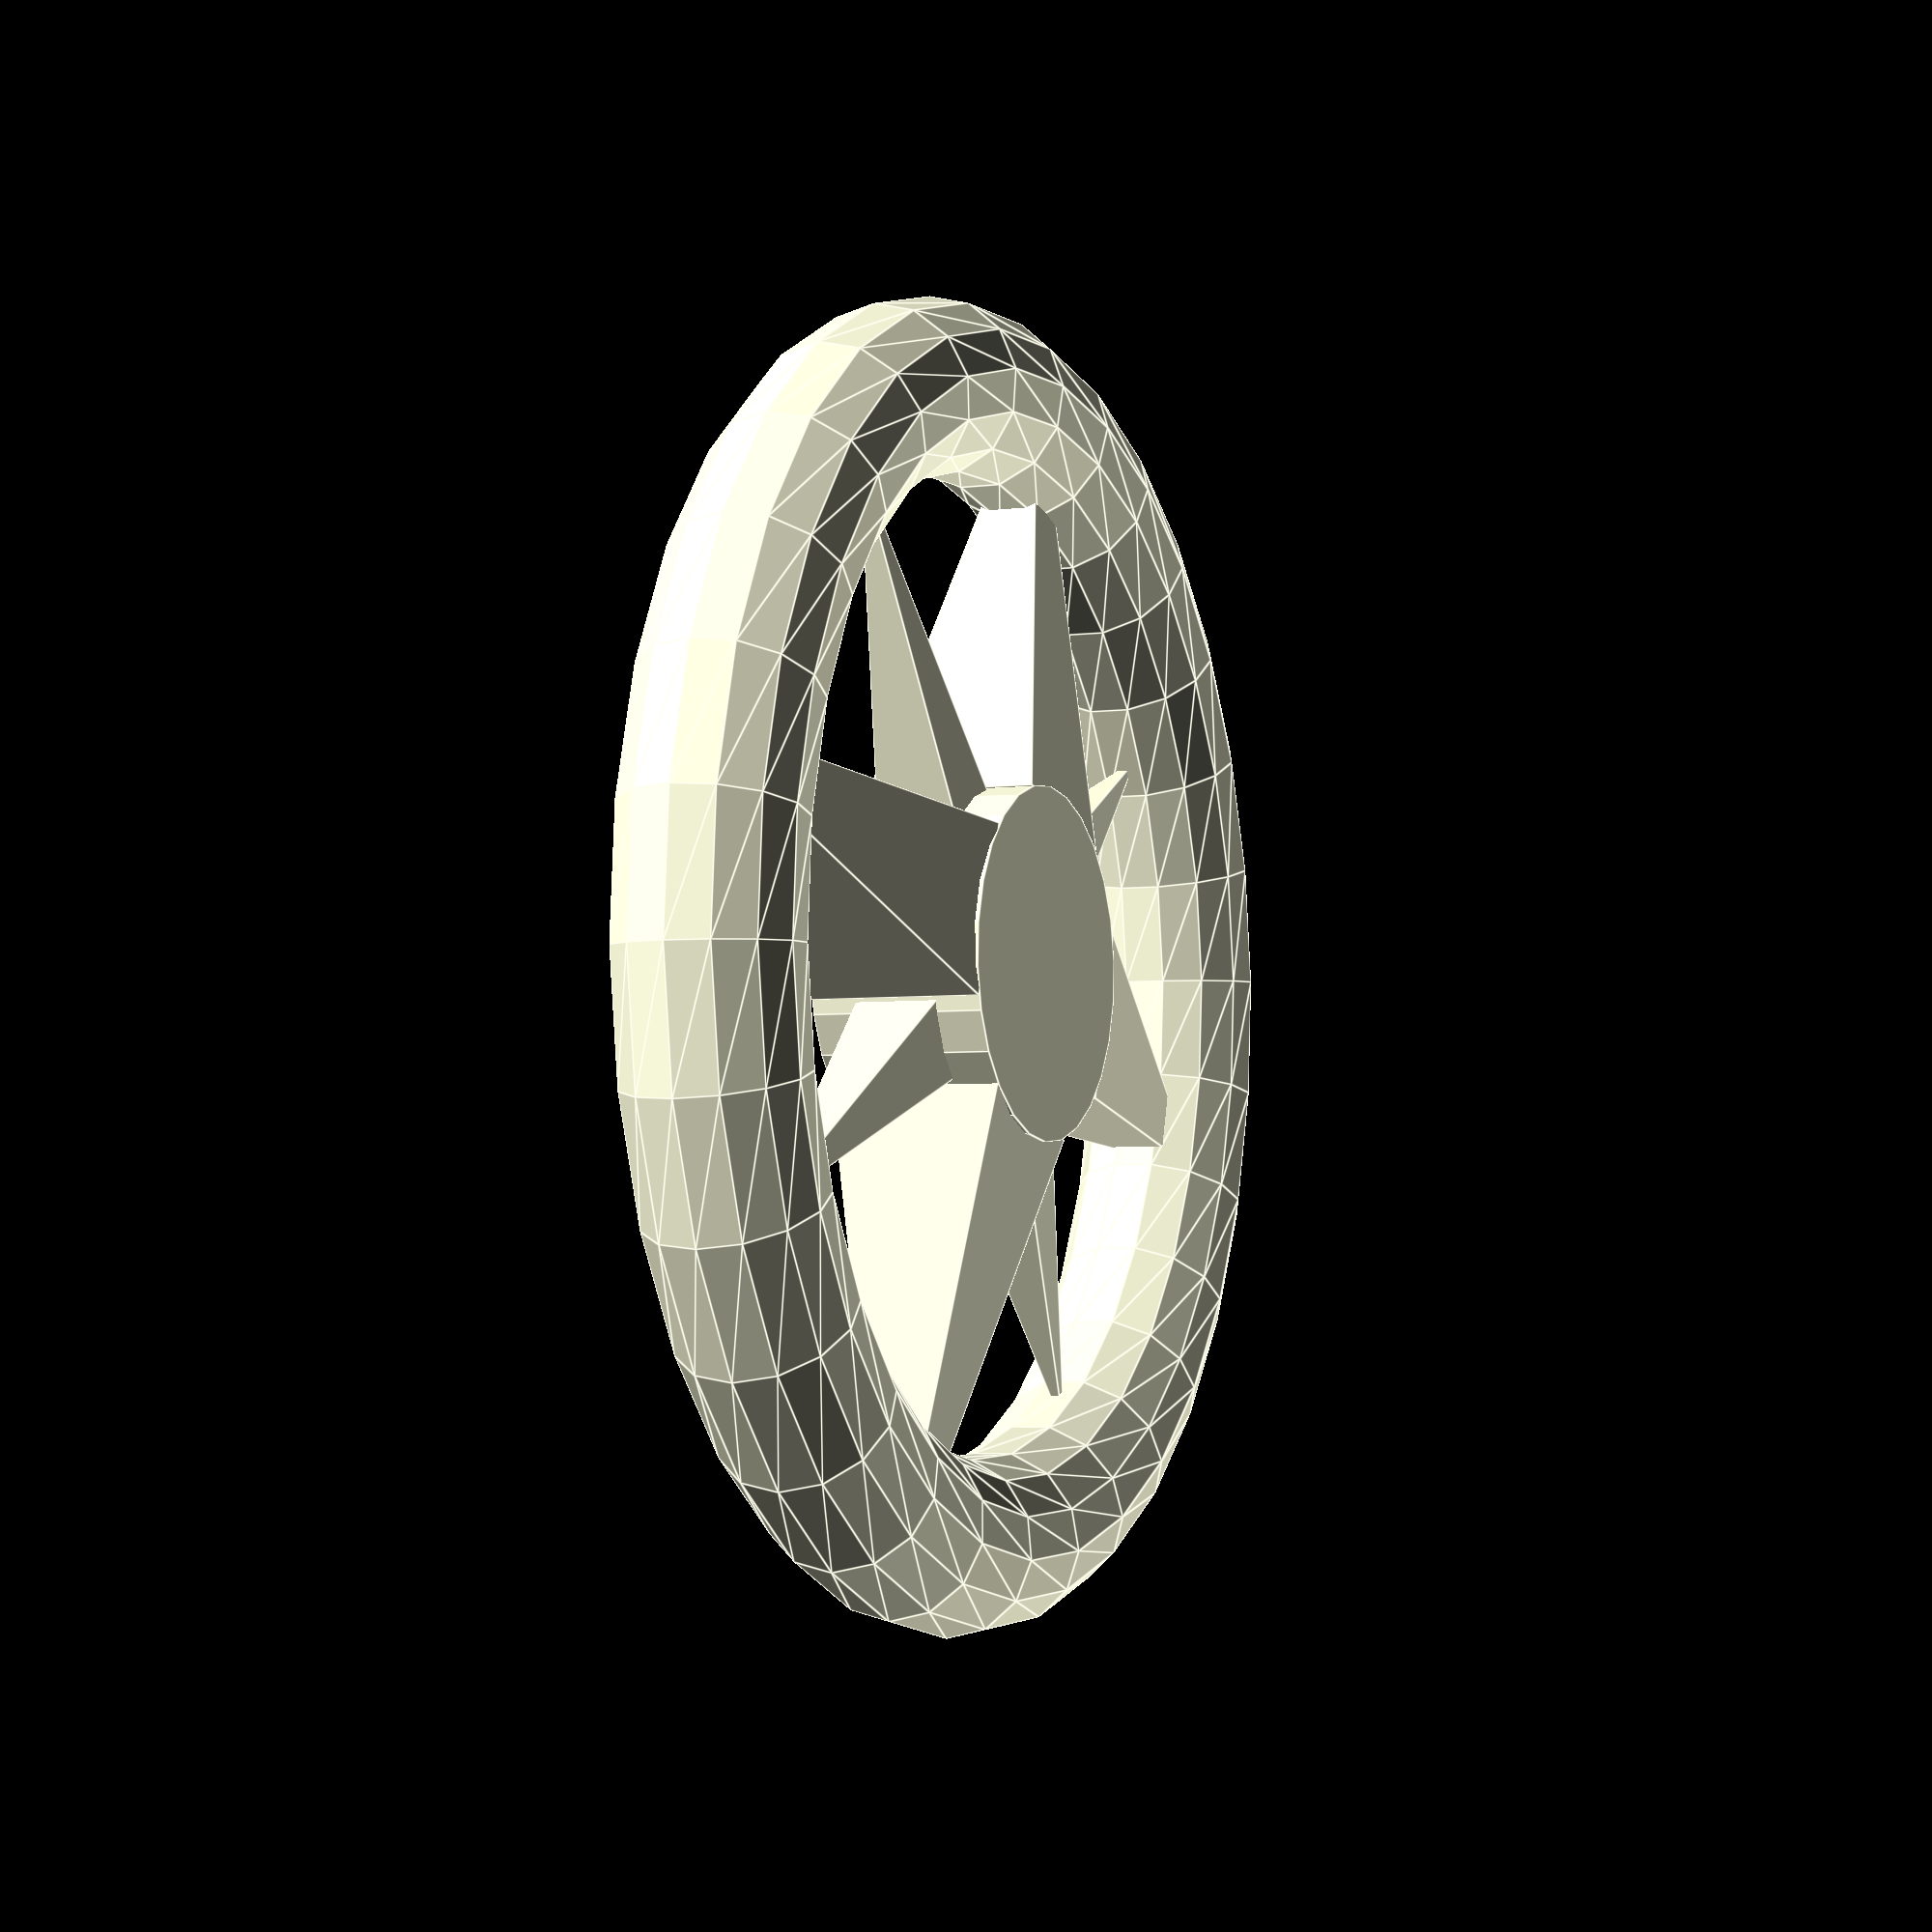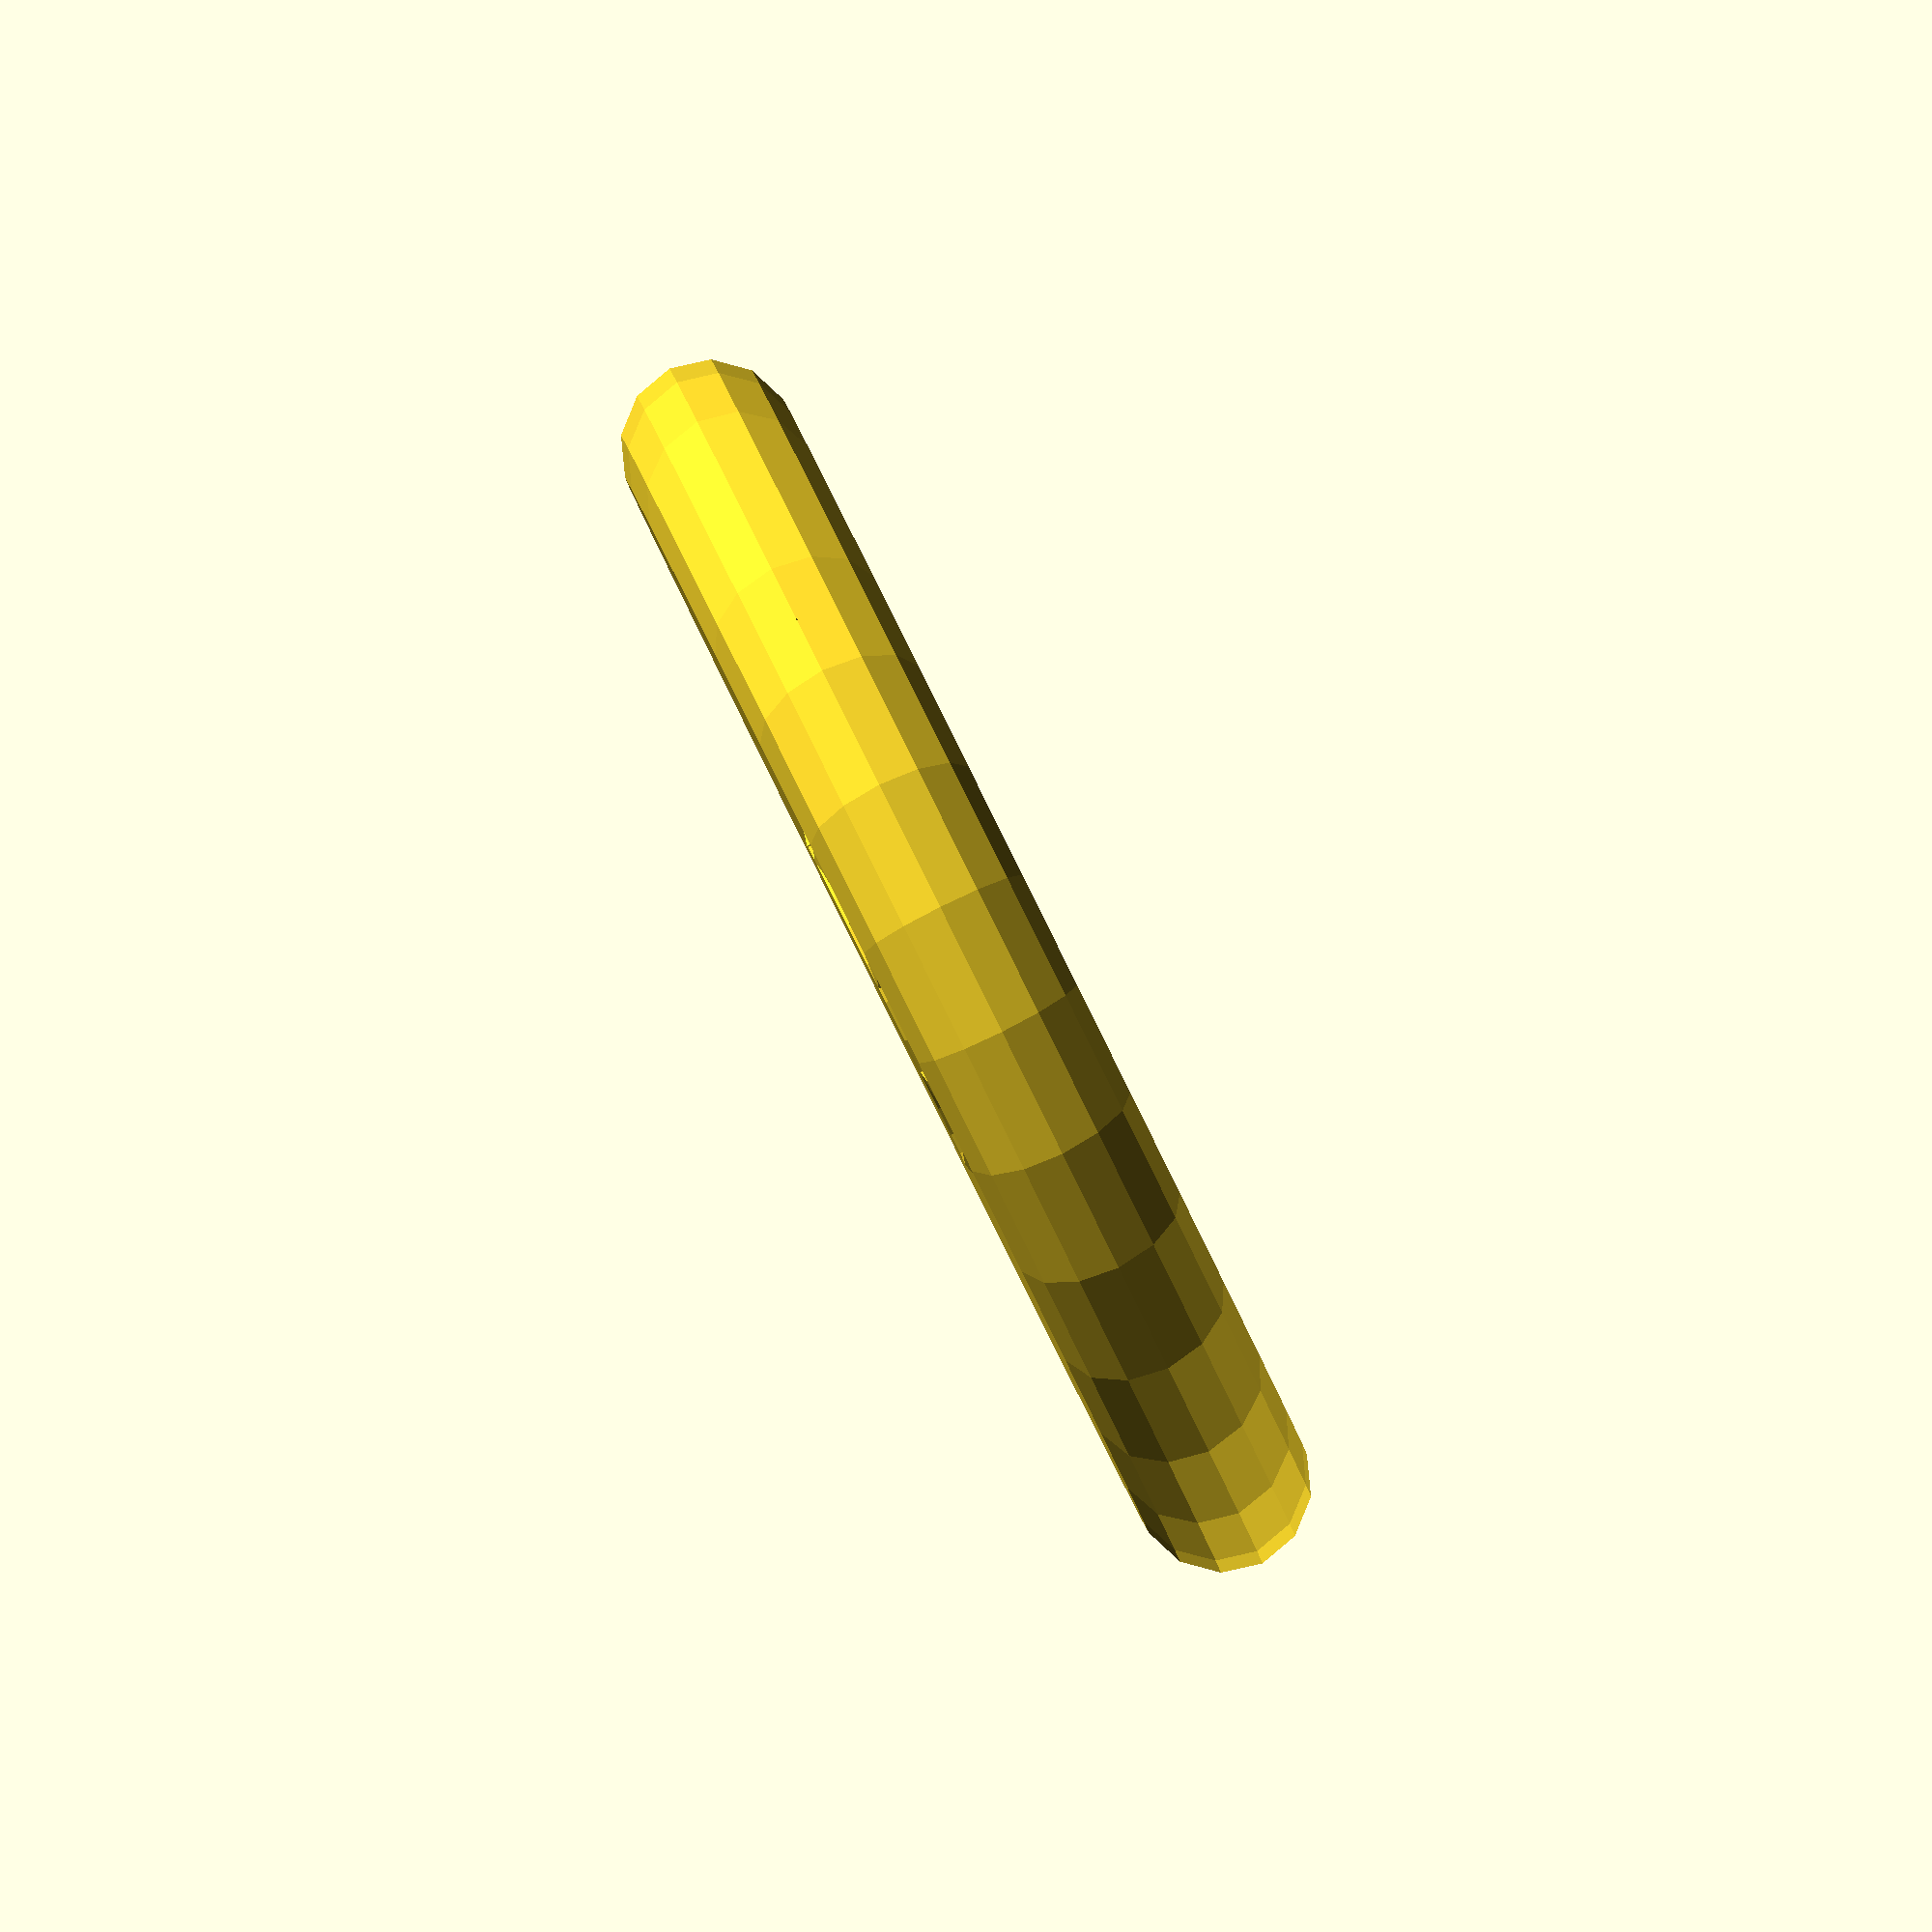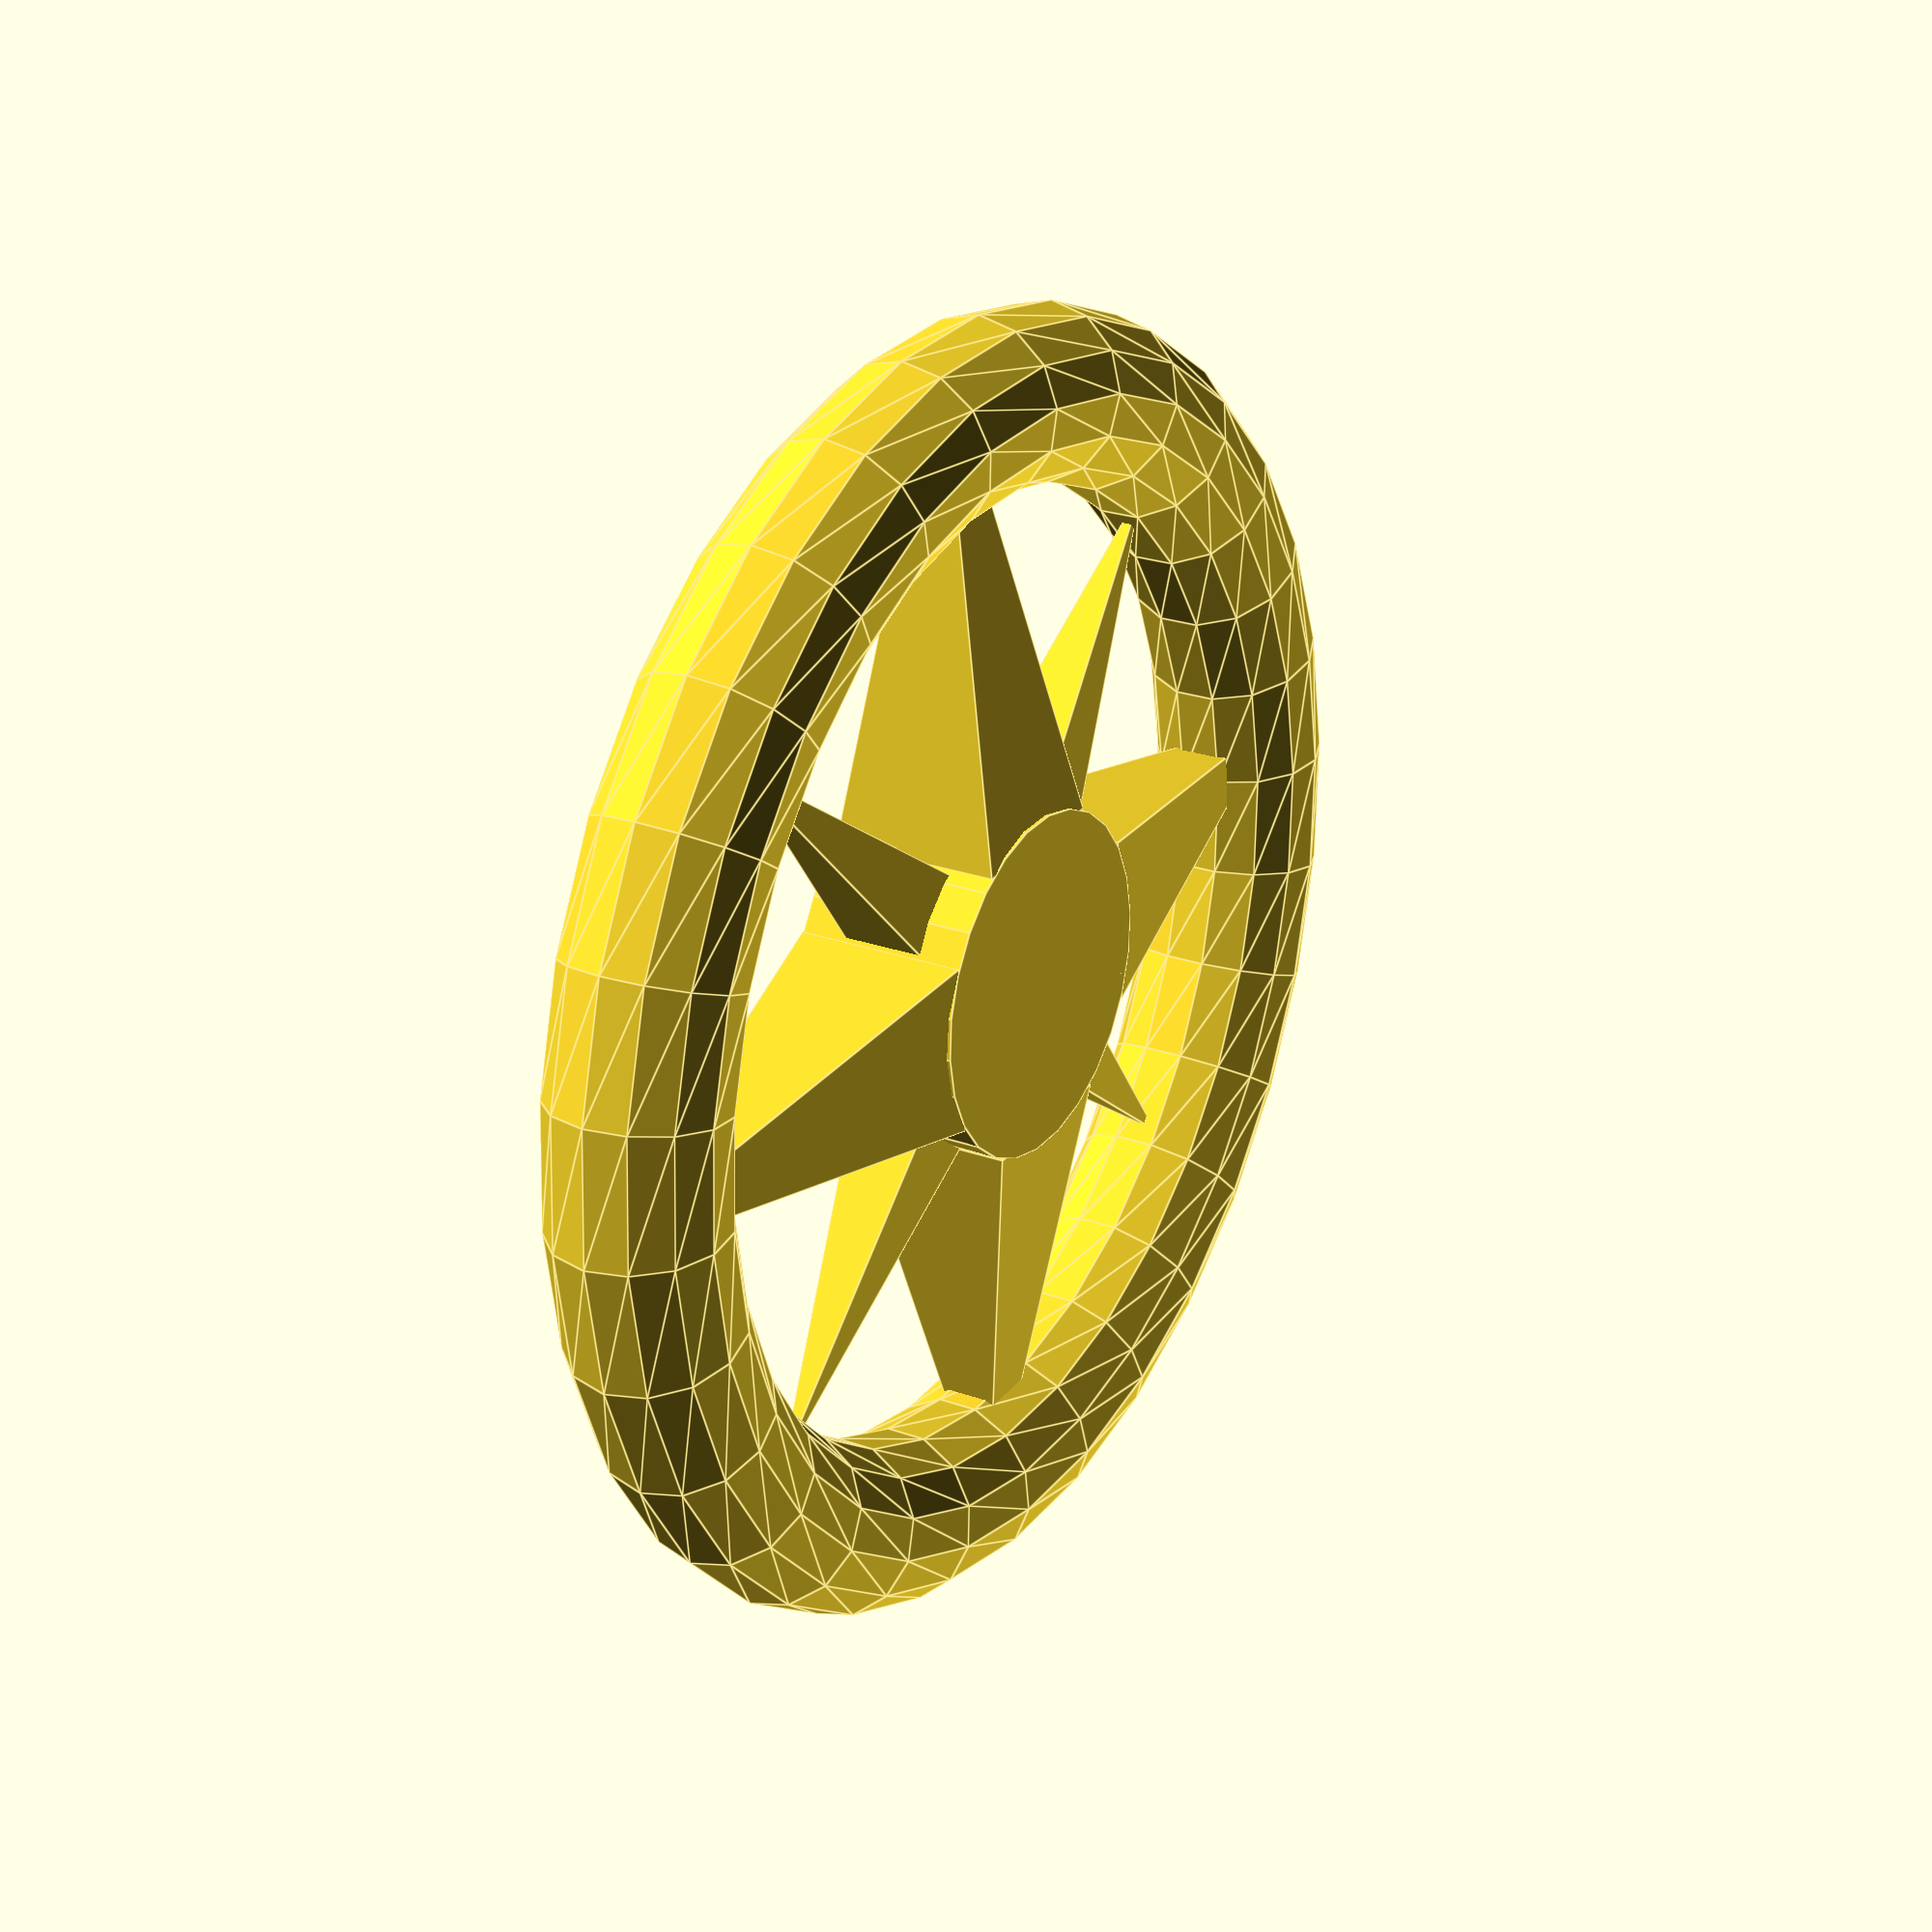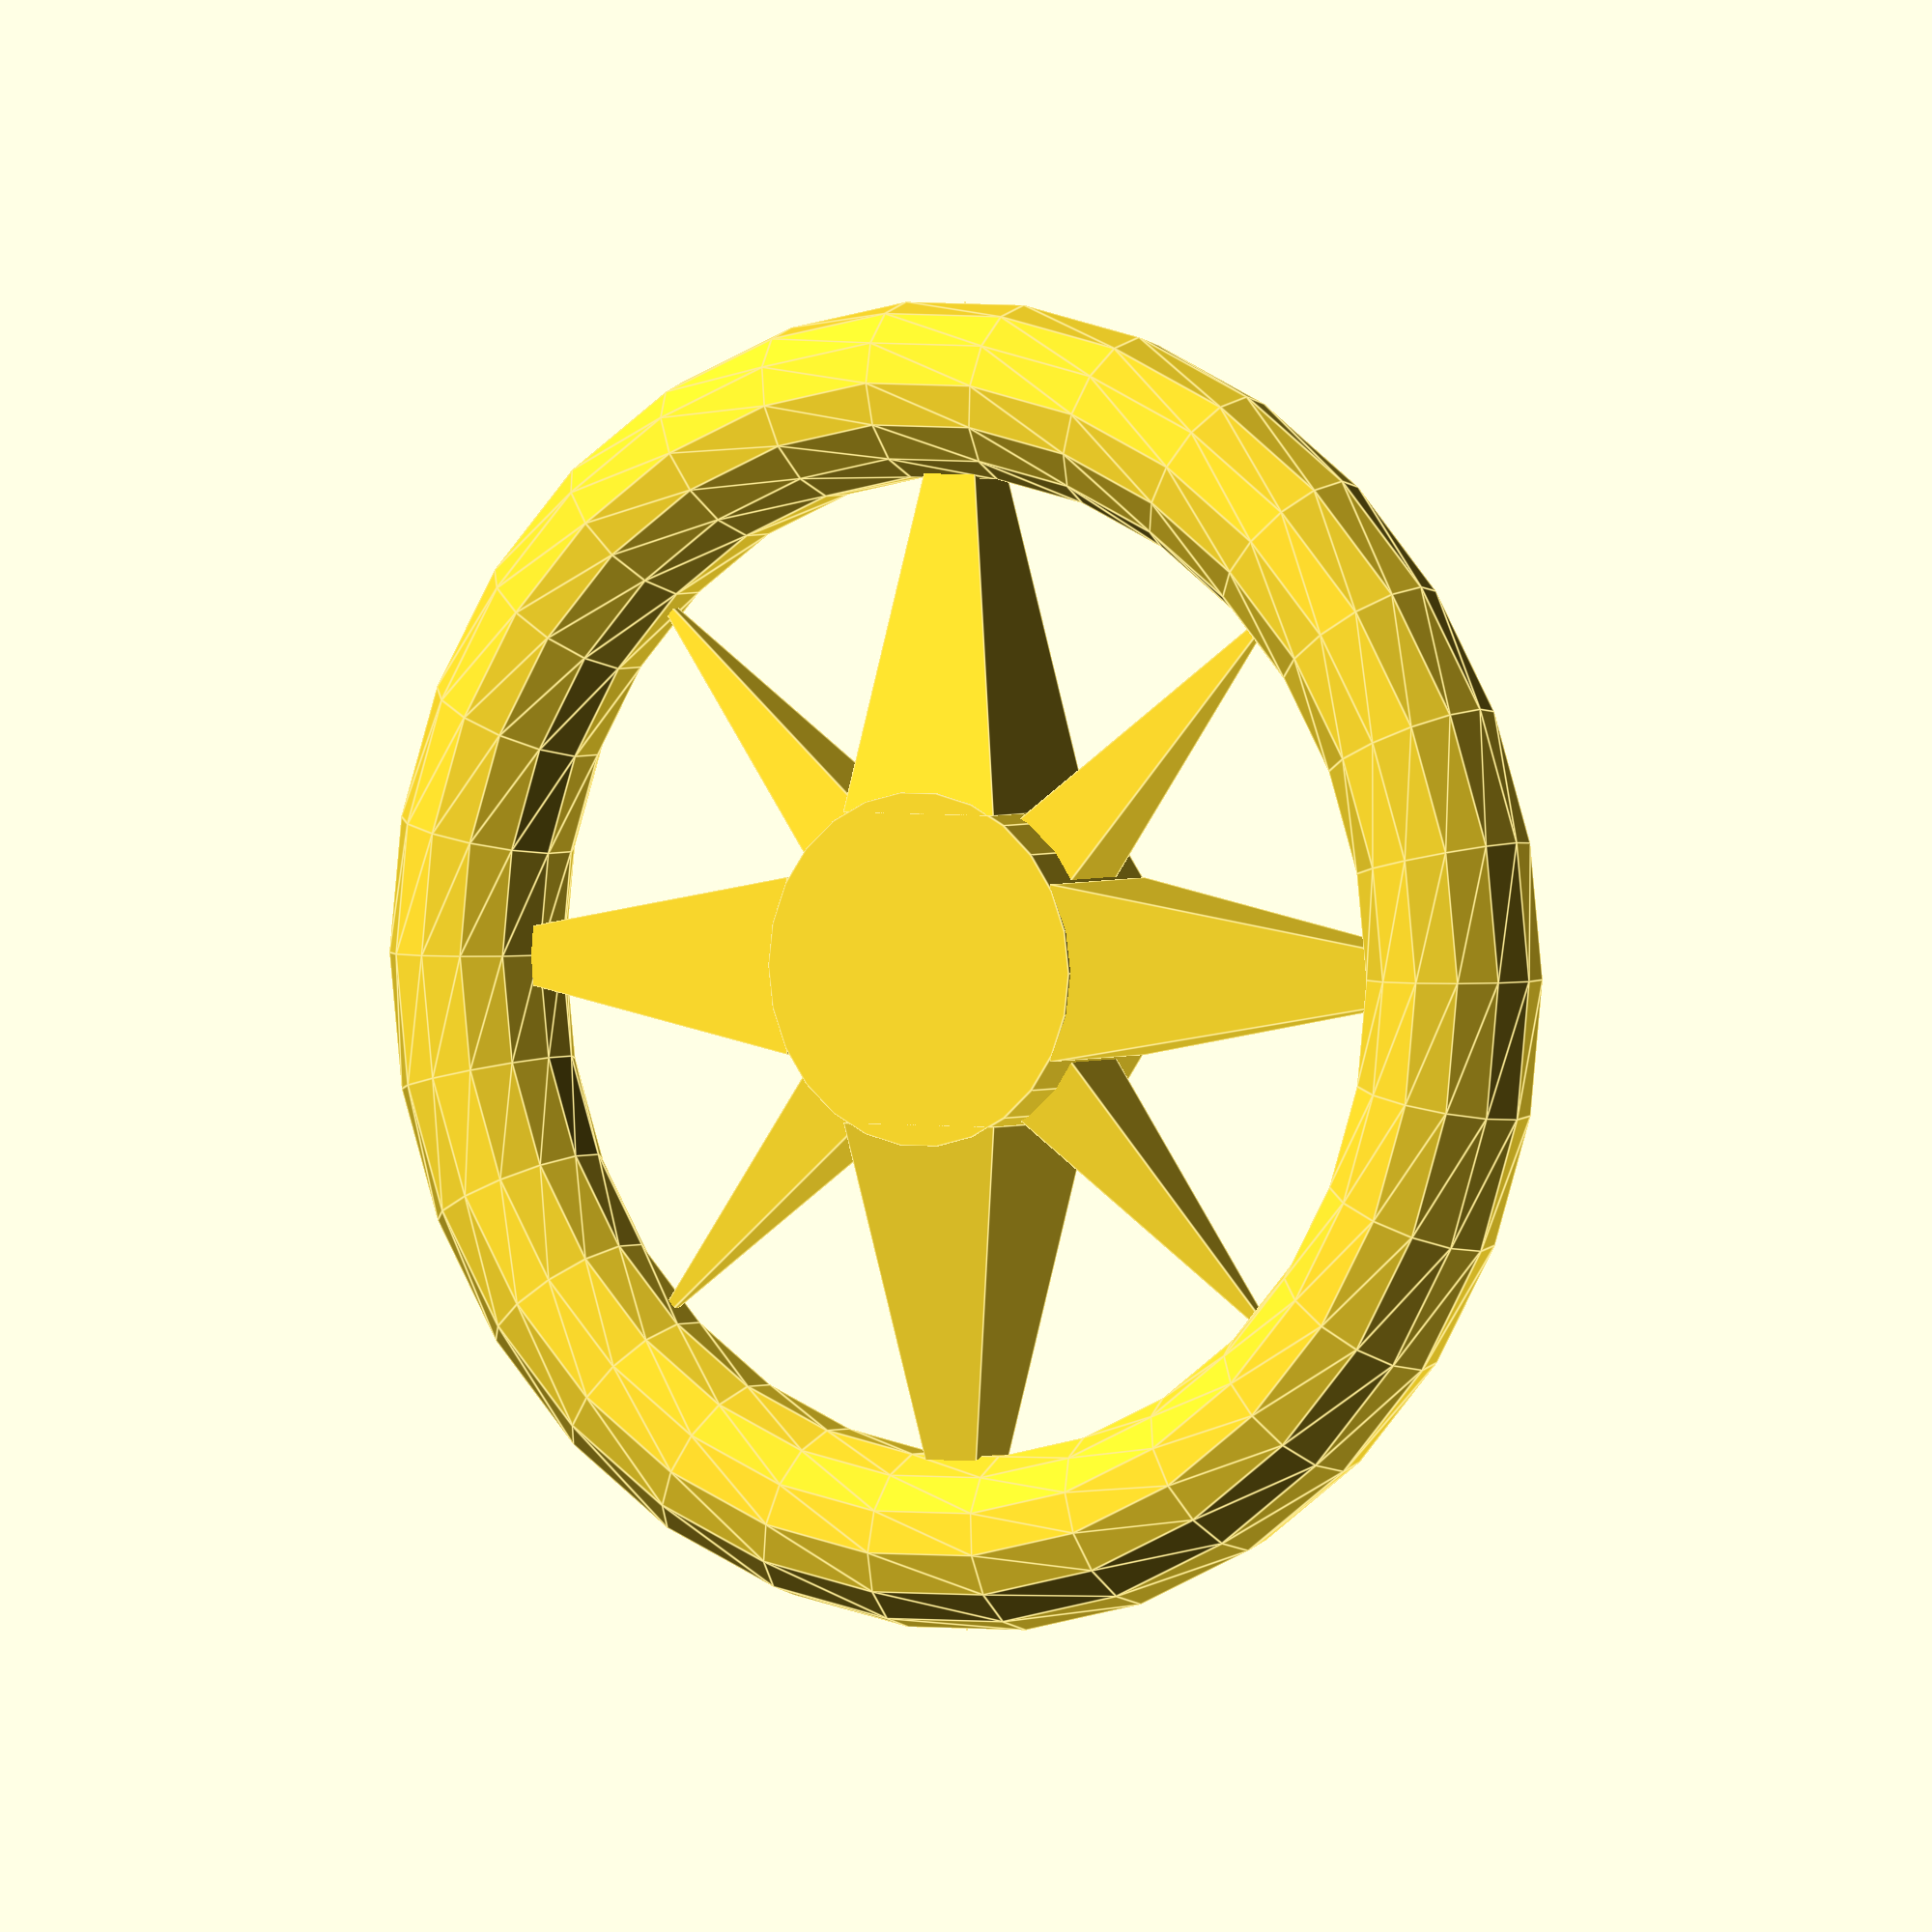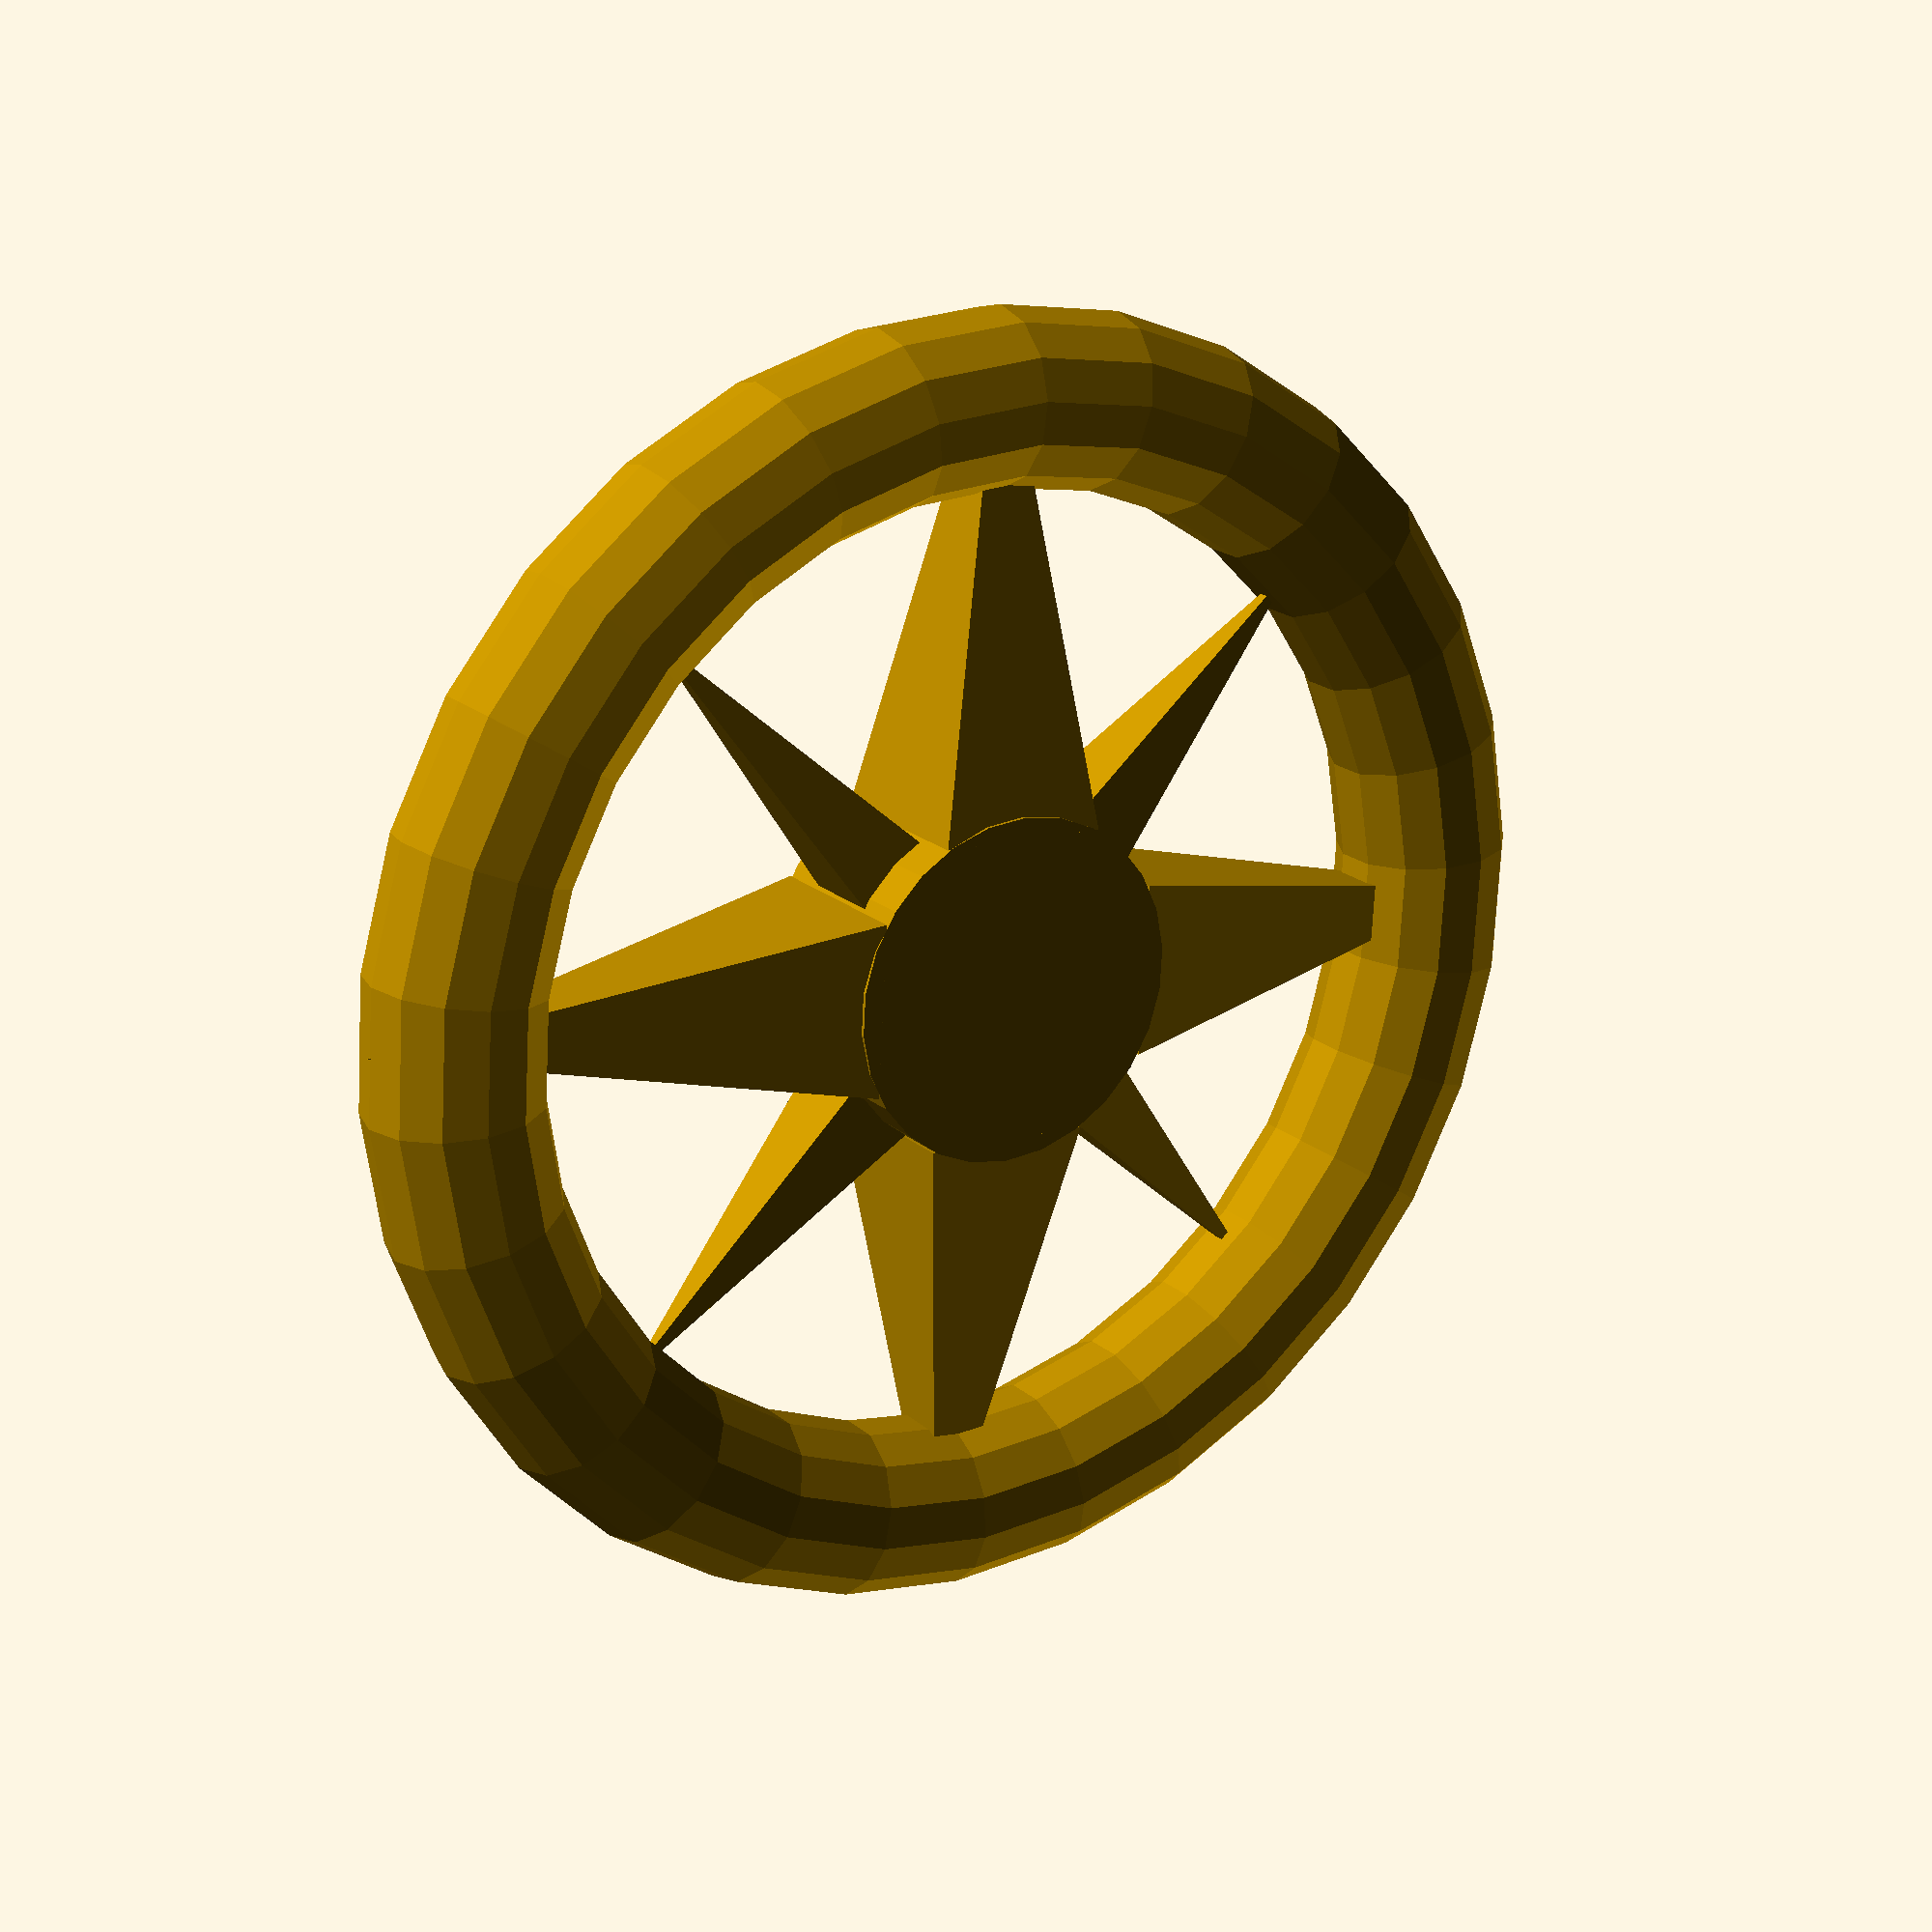
<openscad>
spinner_height=8;
spinner_half_height=spinner_height/2;
spinner_quarter_height=spinner_height/4;
spinner_diameter=60;
spinner_radius=spinner_diameter/2;

housing_radius=8;
bearing_outer_radius=6;
bearing_inner_radius=4;
// housing_radius=10;
// bearing_outer_radius=8;
// bearing_inner_radius=6;

// function f(x) = (housing_radius + bearing_outer_radius) / 2;
// function g() = (housing_radius + bearing_outer_radius) / 2;
// hey=f(0);
// echo("hey", hey);
// hey2=g();
// echo("hey2", hey2);

function spokeStart() = (housing_radius + bearing_outer_radius) / 2;
function moreStart() = bearing_outer_radius*(1+1/3);

echo("spokeStart()", spokeStart());
echo("moreStart()", moreStart());

module bearing() {
  color("blue") {
    difference() {
      cylinder(h=spinner_height, r1=bearing_outer_radius, r2=bearing_outer_radius);
      translate([0,0,-1]) cylinder(h=spinner_height+2, r1=bearing_inner_radius, r2=bearing_inner_radius);
    }
    difference() {
      cylinder(h=spinner_height, r1=bearing_outer_radius-3, r2=bearing_outer_radius-3);
      translate([0,0,-1]) cylinder(h=spinner_height+2, r1=bearing_inner_radius-3, r2=bearing_inner_radius-3);
    }
  }
}

module bearingNegative() {
  color("green") {
    translate([0,0,-spinner_height]) cylinder(h=3*spinner_height, r1=bearing_outer_radius, r2=bearing_outer_radius);
  }
}

module rim() {
    rotate_extrude() {
        translate([spinner_radius-spinner_half_height,spinner_half_height,0]) circle(r=spinner_half_height);
    }
}

module housing() {
    cylinder(h=spinner_height, r1=housing_radius, r2=housing_radius);
}

FatSpokePoints = [
  [spinner_half_height, spokeStart(), 0], // 0 bottom-right
  [-spinner_half_height, spokeStart(), 0], // 1 bottom-left
  [0, spinner_radius, spinner_half_height], // 2 apex
  [spinner_half_height, spokeStart(), spinner_height], // 3 top-right
  [-spinner_half_height, spokeStart(), spinner_height] // 4 top-left
] ;
FatSpokeFaces = [
  [0,2,1], // bottom
  [0,2,3], // right
  [1,2,4], // left
  [3,2,4], // top
  [1,3,4], // half back A
  [0,1,3]  // half back B
] ;
// translate([-10,0,0]) polyhedron(FatSpokePoints, FatSpokeFaces);
module fatSpokes() {
  spokes=4;
  starting=0;
  for (angle = [starting : 360 / spokes : 360]) {
    rotate([0,0,angle]) translate([0,0,0]) polyhedron(points=FatSpokePoints, faces=FatSpokeFaces);
  }
}

ThinSpokePoints = [
  [spinner_quarter_height, spokeStart(), spinner_quarter_height], // 0 bottom-right
  [-spinner_quarter_height, spokeStart(), spinner_quarter_height], // 1 bottom-left
  [0, 24, spinner_half_height], // 2 apex
  [spinner_quarter_height, spokeStart(), spinner_height-spinner_quarter_height], // 3 top-right
  [-spinner_quarter_height, spokeStart(), spinner_height-spinner_quarter_height] // 4 top-left
] ;
ThinSpokeFaces = [
  [0,2,1], // bottom
  [0,2,3], // right
  [1,2,4], // left
  [3,2,4], // top
  [1,3,4], // half back A
  [0,1,3]  // half back B
] ;
// translate([10,0,0]) polyhedron(ThinSpokePoints, ThinSpokeFaces);
module thinSpokes() {
  spokes=4;
  starting=45;
  // This is cool, too.
  // spokes=8;
  // starting=360/16;
  for (angle = [starting : 360 / spokes : 360]) {
    rotate([0,0,angle]) translate([0,0,0]) polyhedron(points=ThinSpokePoints, faces=ThinSpokeFaces);
  }
}

module spinner_positives() {
  union() {
    rim();
    housing();
    fatSpokes();
    thinSpokes();
  }
}

module spinner_negatives() {
  // ridges();
  // bearingNegative(); // Why isn't this working?
}

module spinner() {
  difference() {
    spinner_positives();
    spinner_negatives();
  }
}
spinner();

// bearing();

</openscad>
<views>
elev=184.1 azim=286.2 roll=246.6 proj=p view=edges
elev=270.6 azim=215.0 roll=243.6 proj=o view=wireframe
elev=156.1 azim=176.0 roll=239.0 proj=p view=edges
elev=357.3 azim=179.9 roll=32.4 proj=o view=edges
elev=340.3 azim=273.4 roll=326.5 proj=p view=wireframe
</views>
